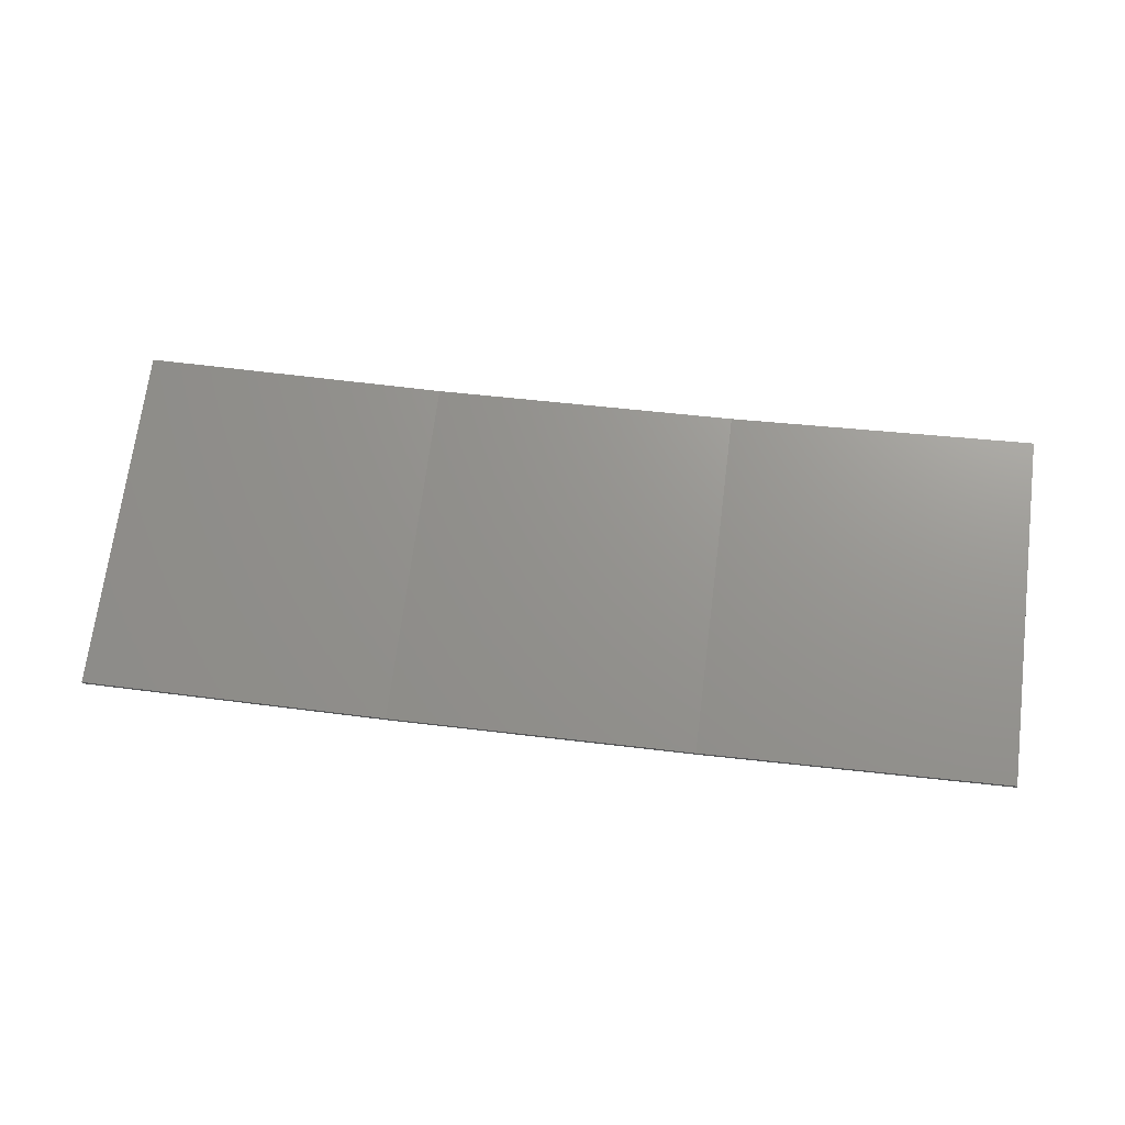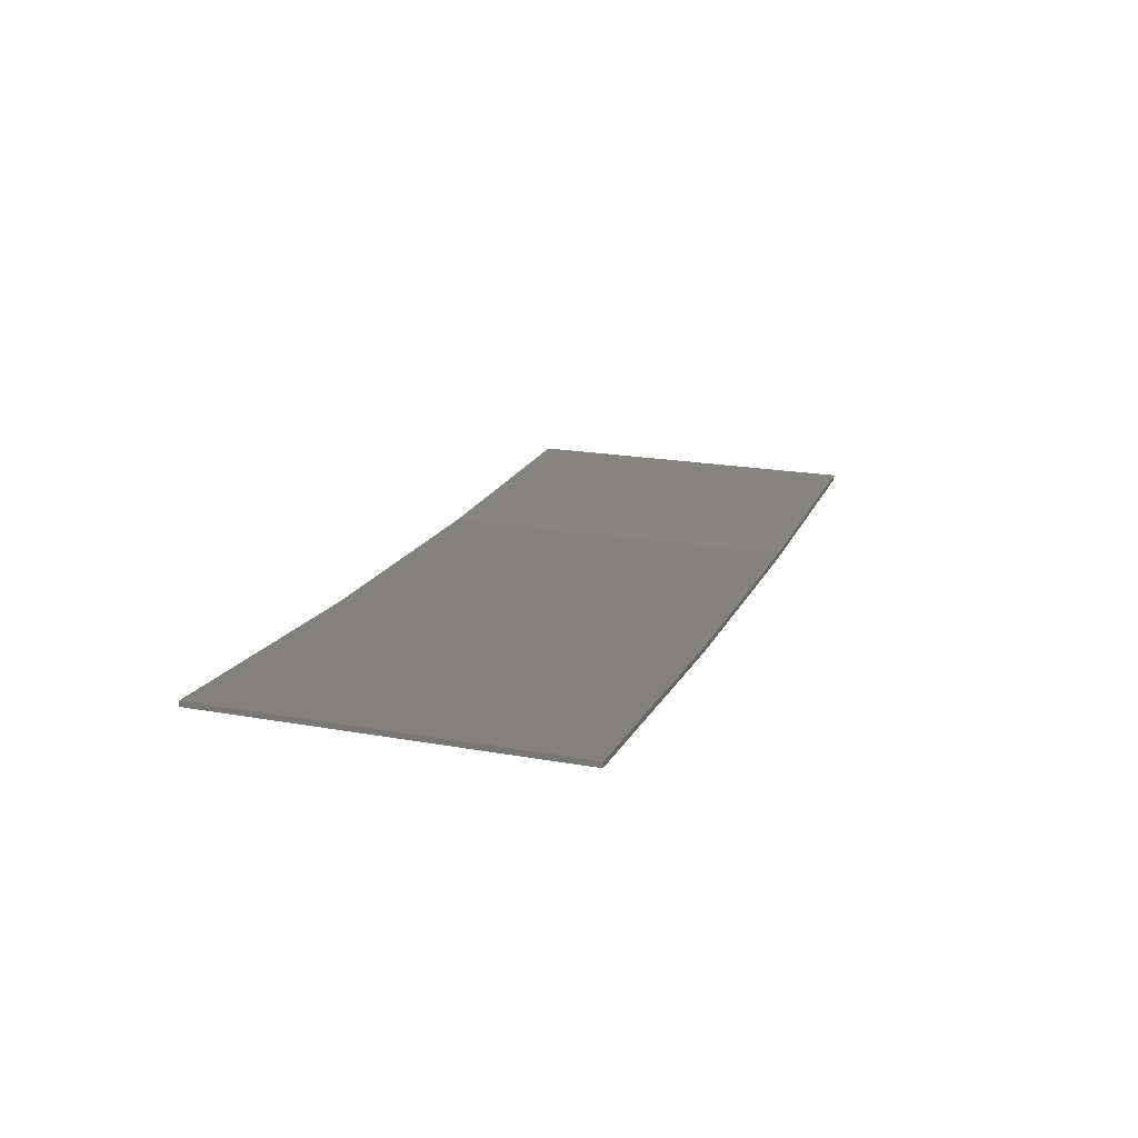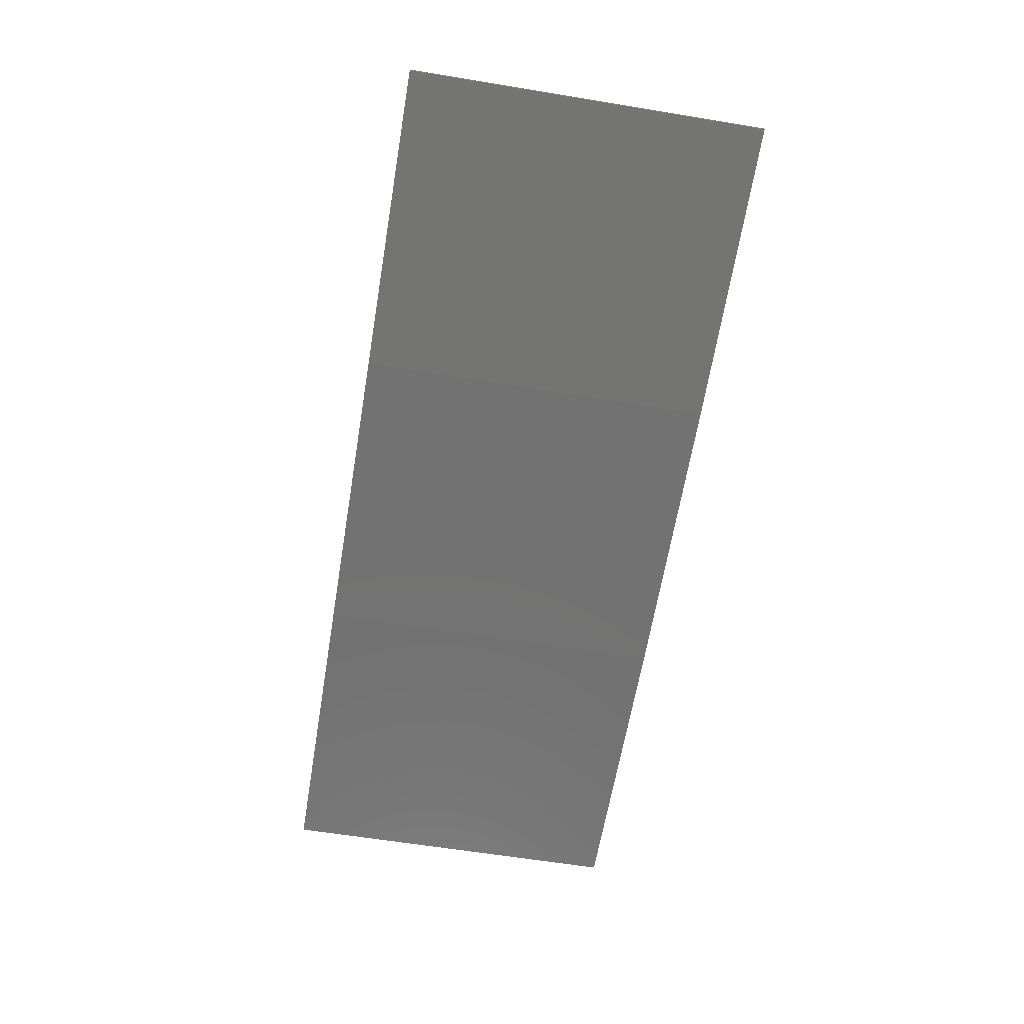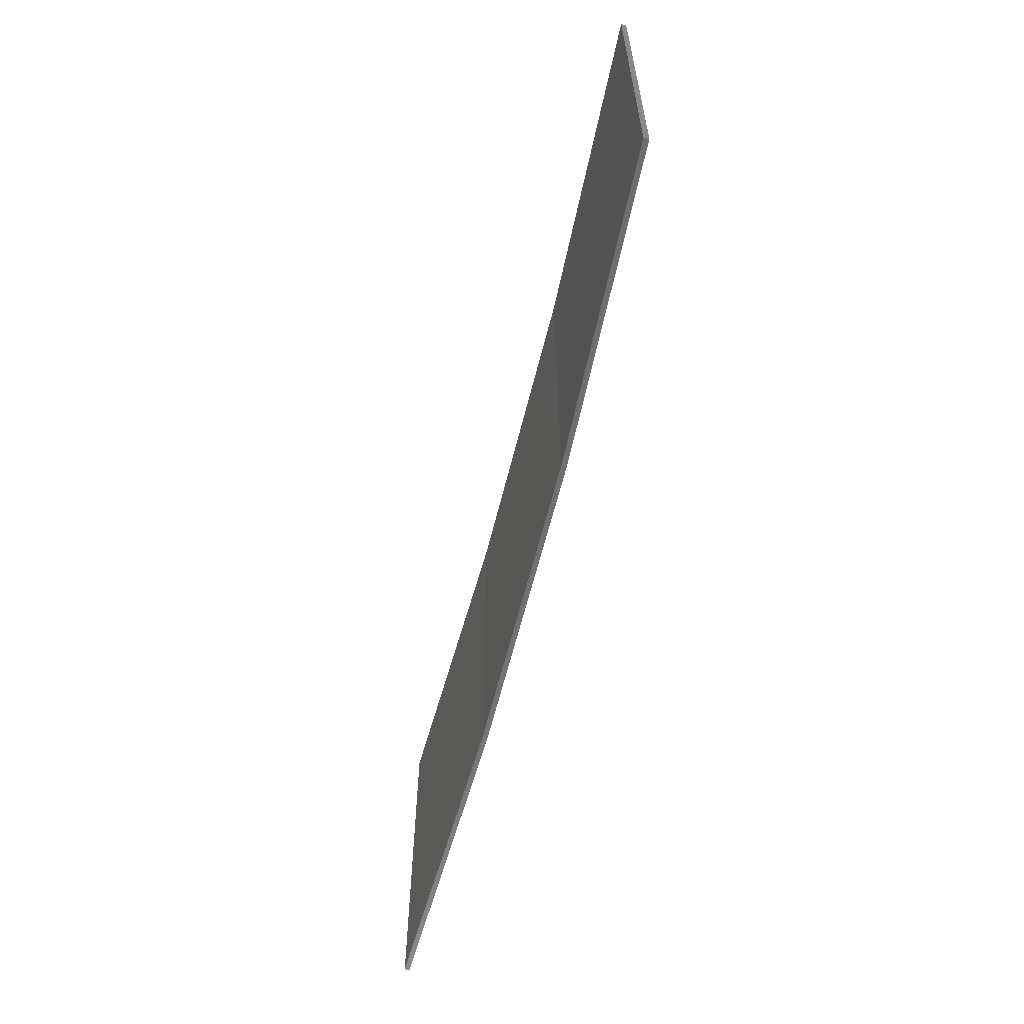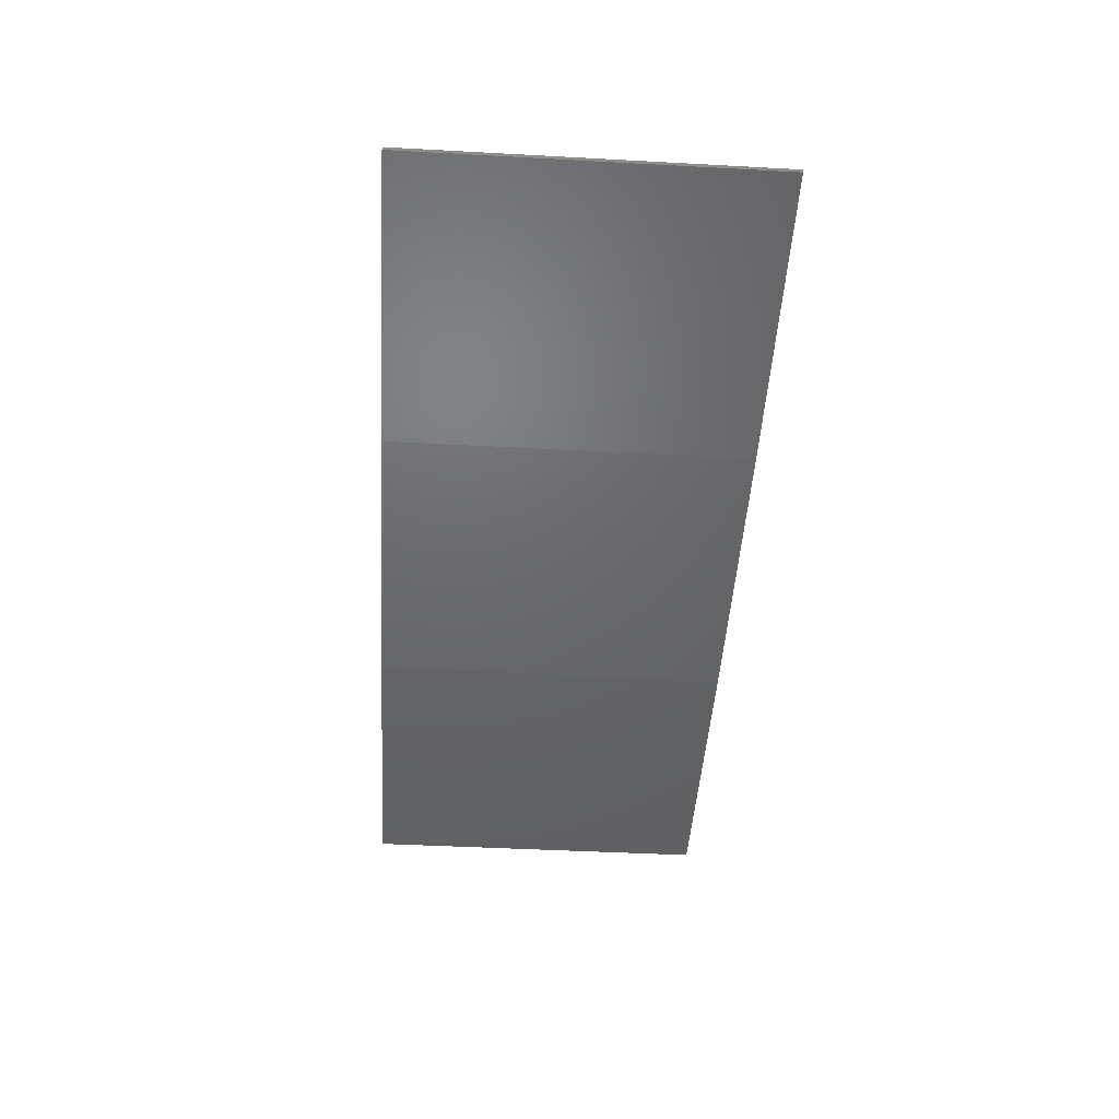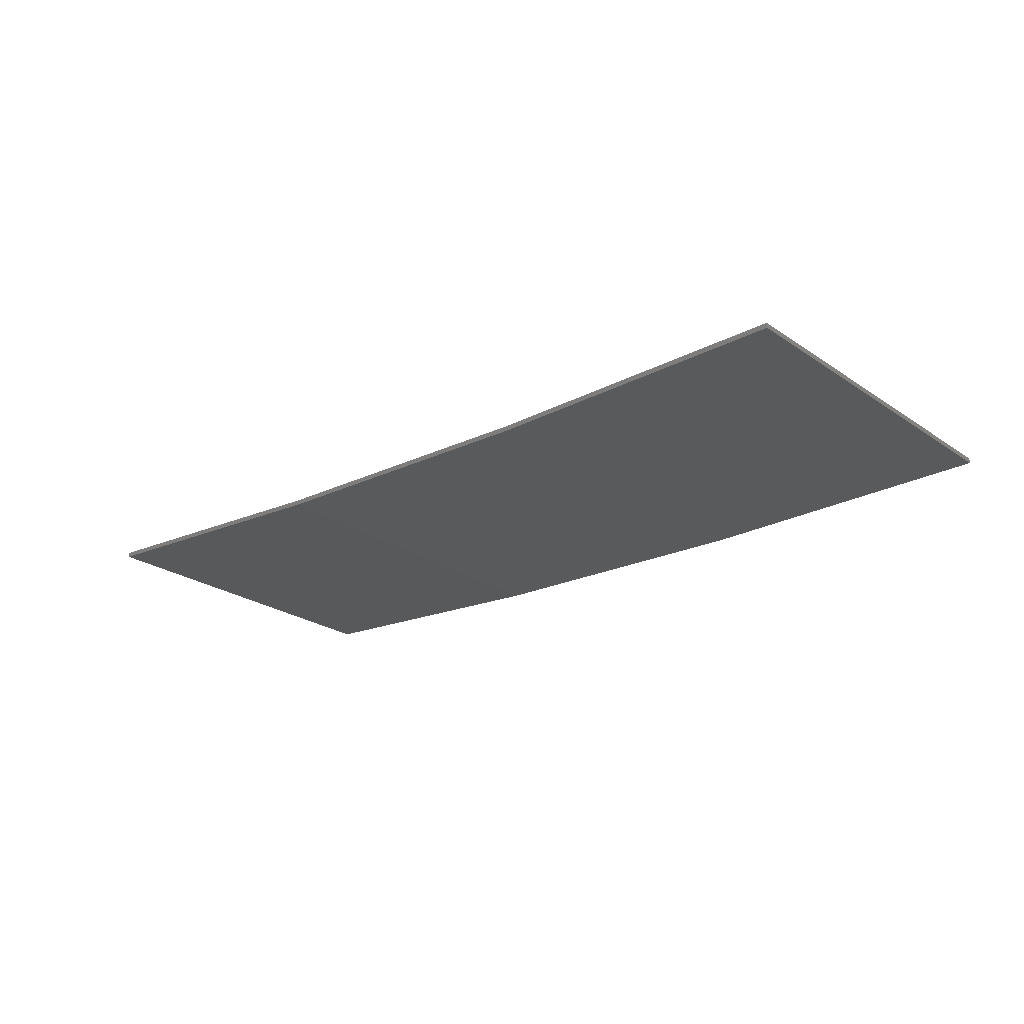
<metadata>
{"format":"stl","ext":"stl","renderer":"f3d","projection":"perspective","resolution":1024,"background":"white","views":[{"elev":70.2,"azim":-172.7,"up":"+Y"},{"elev":20.1,"azim":-71.7,"up":"+Y"},{"elev":-61.3,"azim":-99.5,"up":"+Y"},{"elev":-61.0,"azim":-106.7,"up":"+Z"},{"elev":-44.6,"azim":-93.6,"up":"+Y"},{"elev":-24.6,"azim":42.1,"up":"+Y"}]}
</metadata>
<code>
# stl→obj: 16 verts, 28 faces
v -3.671 -4.249 241.4
v -0.6064 -4.301 241.4
v -0.6064 -4.301 245
v -3.671 -4.249 245
v -6.733 -4.091 241.4
v -6.733 -4.091 245
v -9.787 -3.83 241.4
v -9.787 -3.83 245
v -9.782 -3.781 241.4
v -9.782 -3.781 245
v -0.6064 -4.251 245
v -3.67 -4.199 241.4
v -3.67 -4.199 245
v -6.73 -4.042 245
v -0.6064 -4.251 241.4
v -6.73 -4.042 241.4
f 1 2 3
f 1 3 4
f 5 4 6
f 5 1 4
f 7 6 8
f 7 5 6
f 7 8 9
f 8 10 9
f 11 12 13
f 13 12 14
f 15 12 11
f 12 16 14
f 14 9 10
f 16 9 14
f 15 11 2
f 11 3 2
f 6 14 10
f 6 10 8
f 4 13 14
f 4 14 6
f 3 11 13
f 3 13 4
f 9 16 7
f 16 5 7
f 16 12 5
f 12 1 5
f 12 15 1
f 15 2 1

</code>
